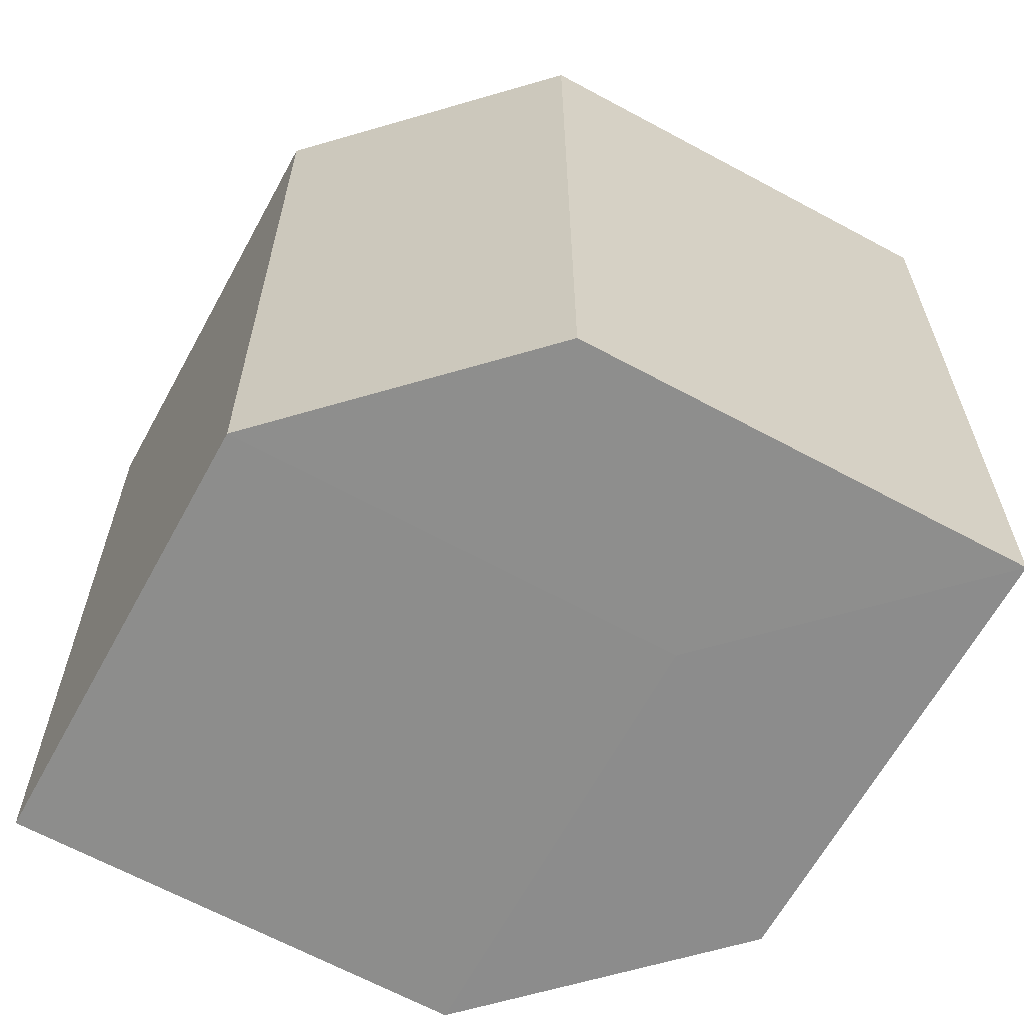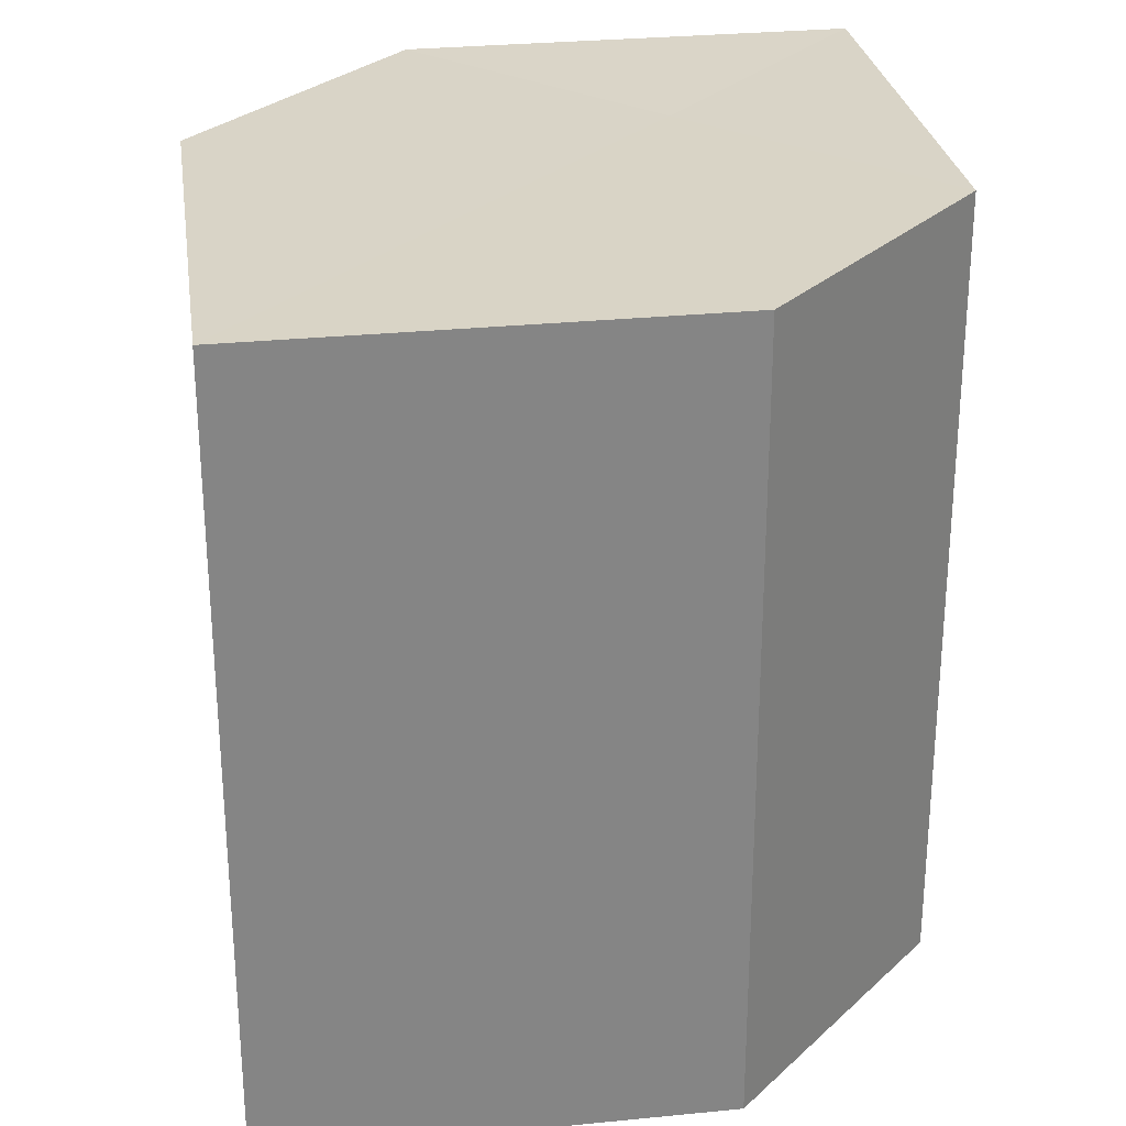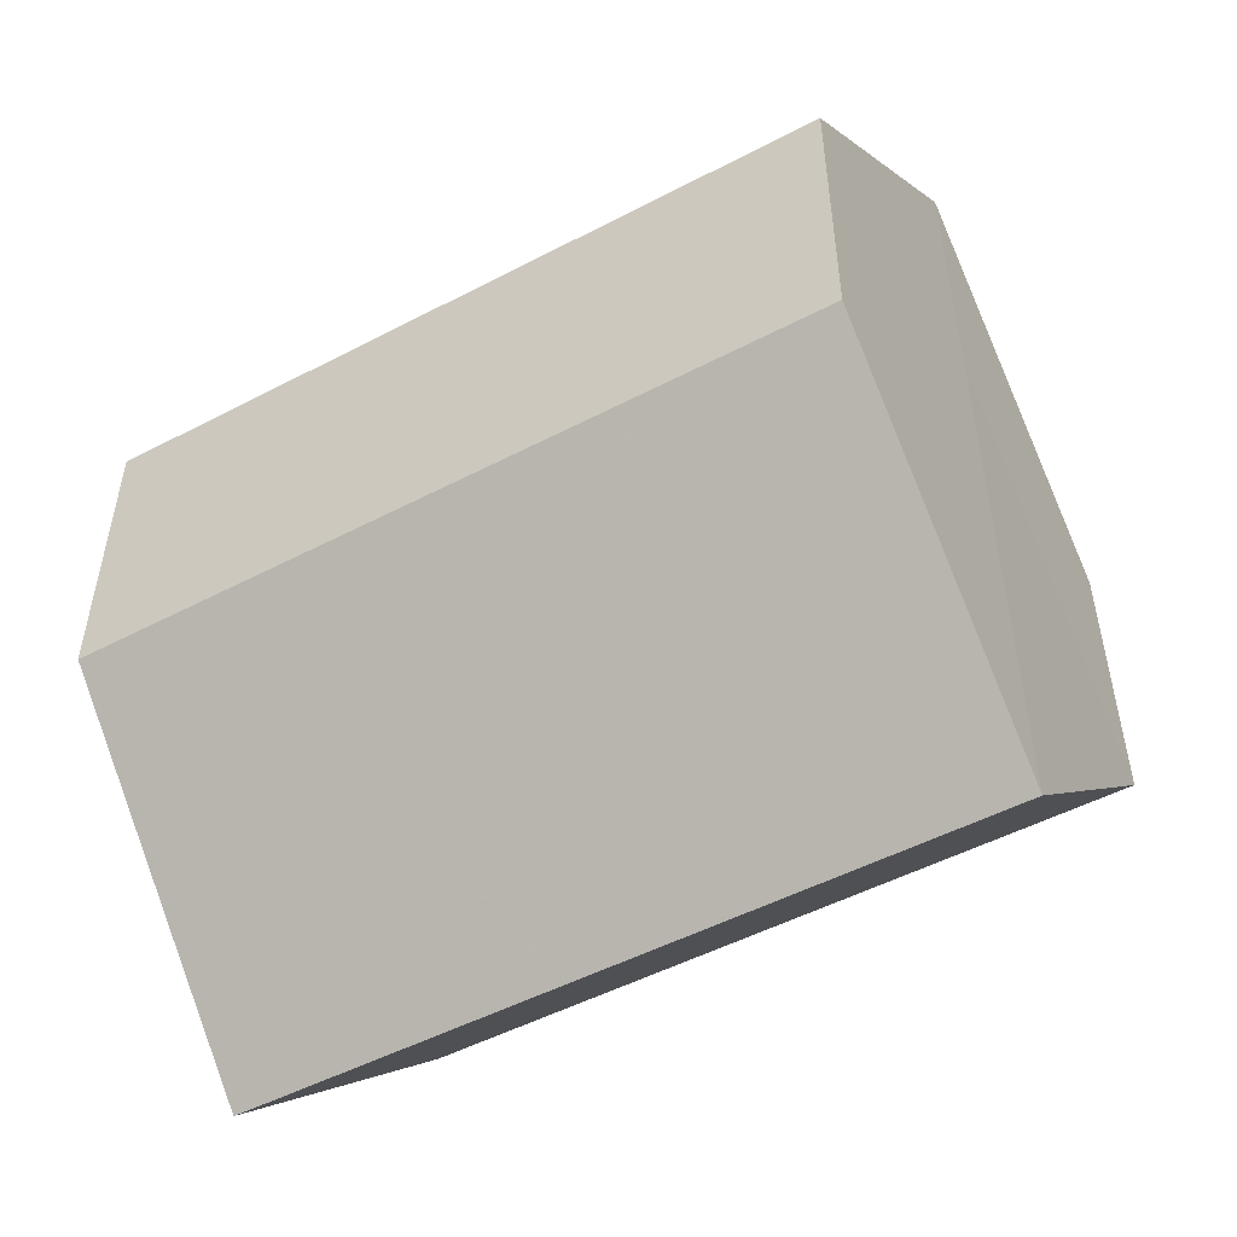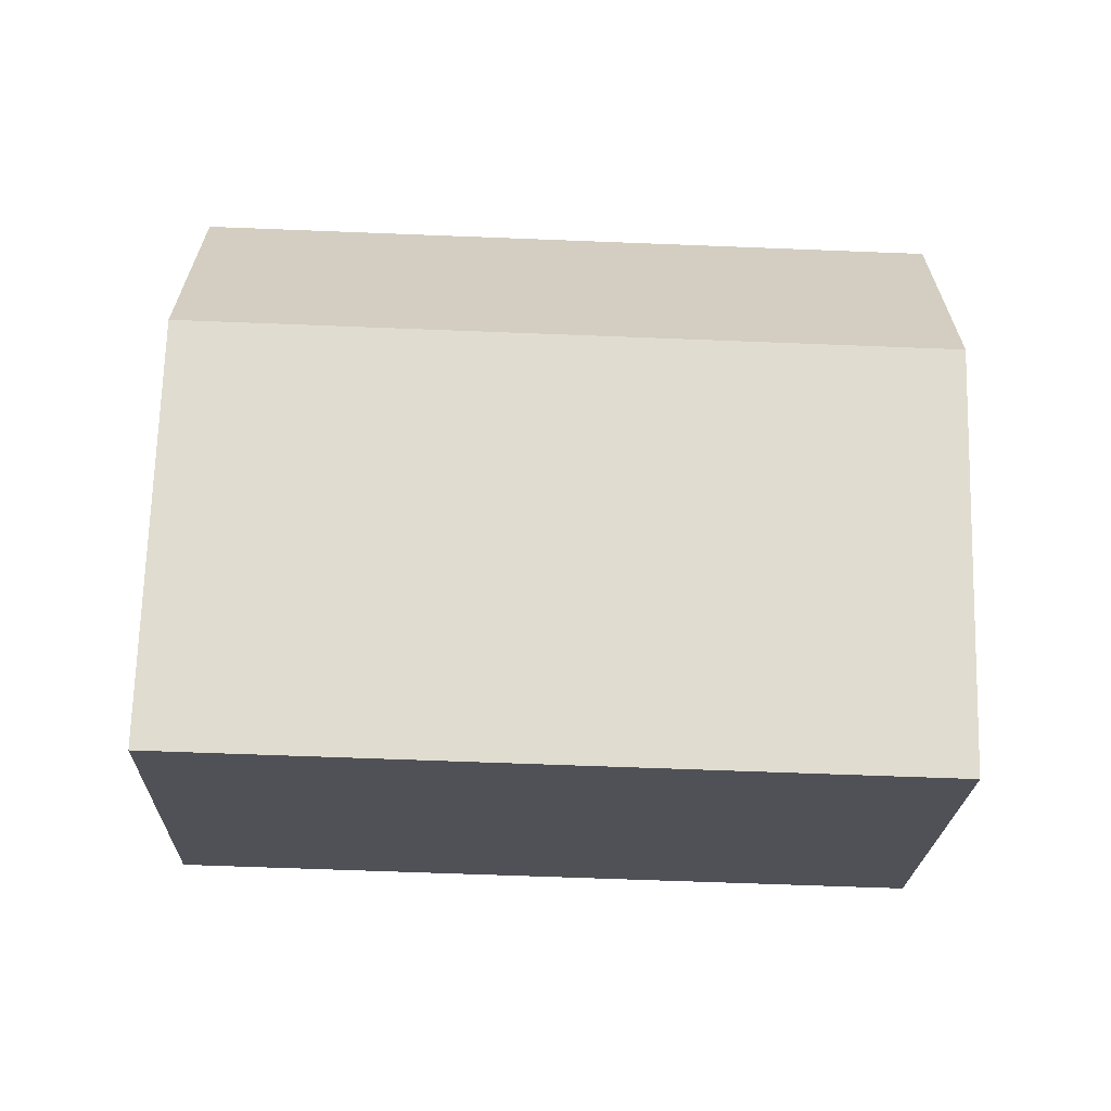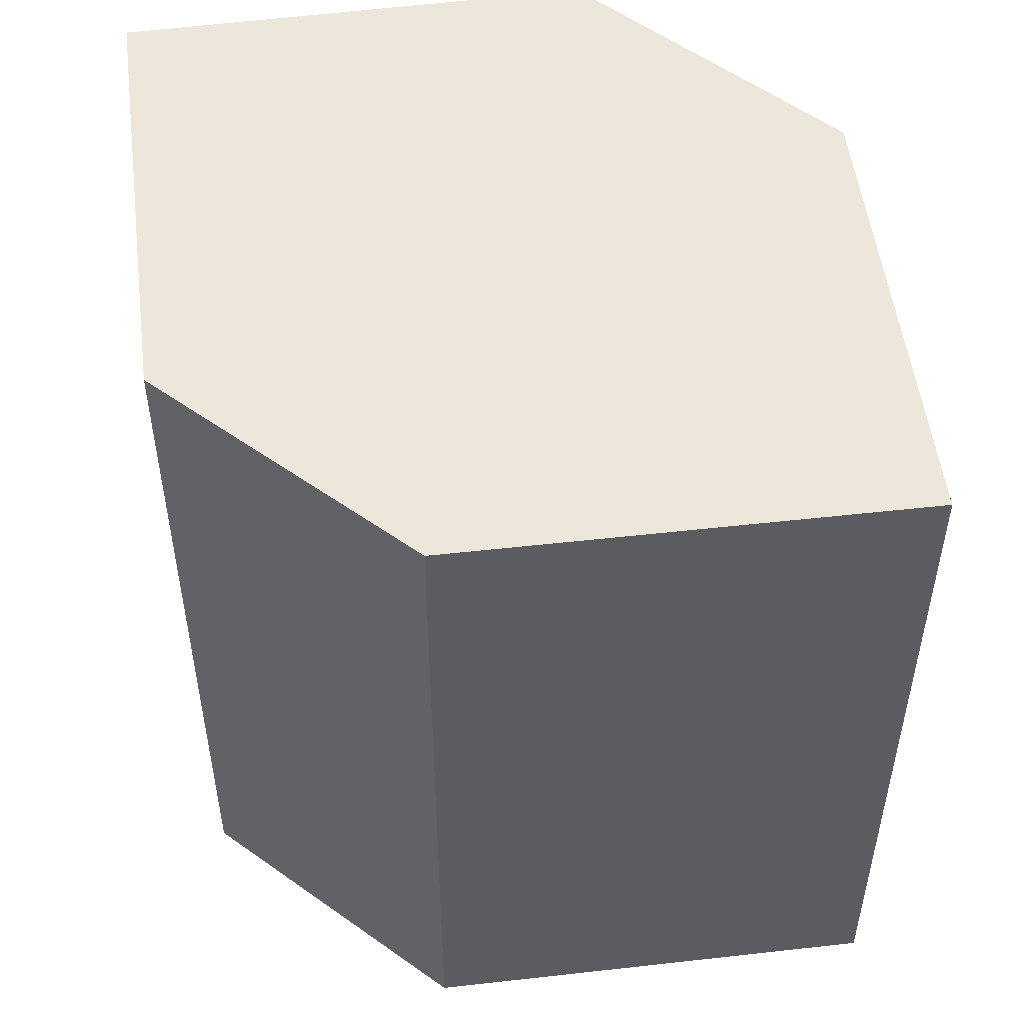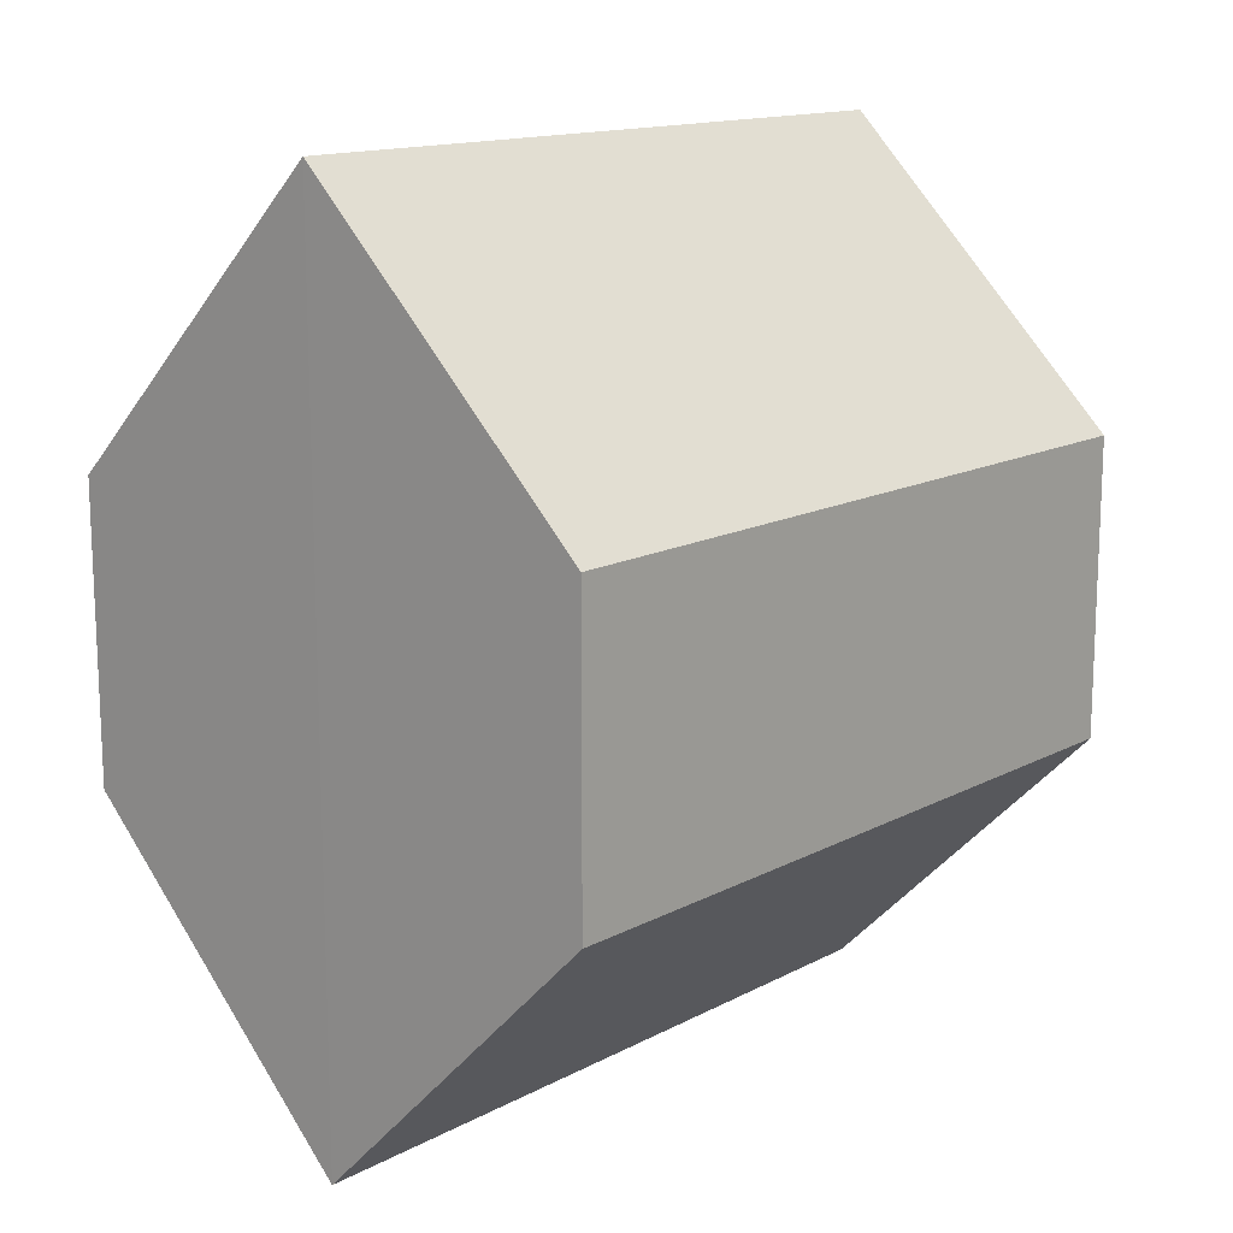
<metadata>
{"format":"obj","ext":"obj","renderer":"f3d","projection":"perspective","resolution":1024,"background":"white","views":[{"elev":-64.5,"azim":106.4,"up":"+Z"},{"elev":28.7,"azim":36.4,"up":"+Z"},{"elev":-51.2,"azim":-60.4,"up":"+Y"},{"elev":-65.7,"azim":-92.3,"up":"+Y"},{"elev":53.1,"azim":127.6,"up":"+Z"},{"elev":14.3,"azim":-138.7,"up":"+Y"}]}
</metadata>
<code>
o 11083
v 2215 1880 18.22
v 2215 1880 18.22
v 2215 1880 18.24
v 2215 1879 18.22
v 2215 1880 18.24
v 2215 1880 18.22
v 2215 1880 18.24
v 2215 1880 18.22
v 2215 1880 18.24
v 2215 1880 18.22
v 2215 1880 18.24
v 2215 1879 18.22
v 2215 1879 18.24
v 2215 1880 18.22
v 2215 1880 18.22
v 2215 1880 18.22
v 2215 1880 18.22
v 2215 1880 18.22
v 2215 1880 18.22
v 2215 1880 18.24
v 2215 1880 18.24
v 2215 1880 18.24
v 2215 1880 18.22
v 2215 1879 18.24
v 2215 1880 18.22
v 2215 1879 18.22
v 2215 1880 18.22
v 2215 1880 18.22
v 2215 1880 18.24
v 2215 1880 18.22
v 2215 1880 18.24
v 2215 1880 18.24
v 2215 1880 18.24
v 2215 1880 18.24
v 2215 1880 18.24
v 2215 1879 18.24
v 2215 1880 18.24
v 2215 1880 18.24
f 1 2 3
f 2 4 5
f 6 1 7
f 7 8 9
f 9 10 11
f 11 12 13
f 14 15 12
f 14 16 15
f 14 12 17
f 14 17 18
f 14 19 16
f 14 18 19
f 20 19 21
f 22 23 20
f 24 25 22
f 26 27 24
f 27 28 29
f 28 30 31
f 32 33 34
f 32 35 33
f 32 34 36
f 32 37 35
f 32 36 38
f 32 38 37

</code>
